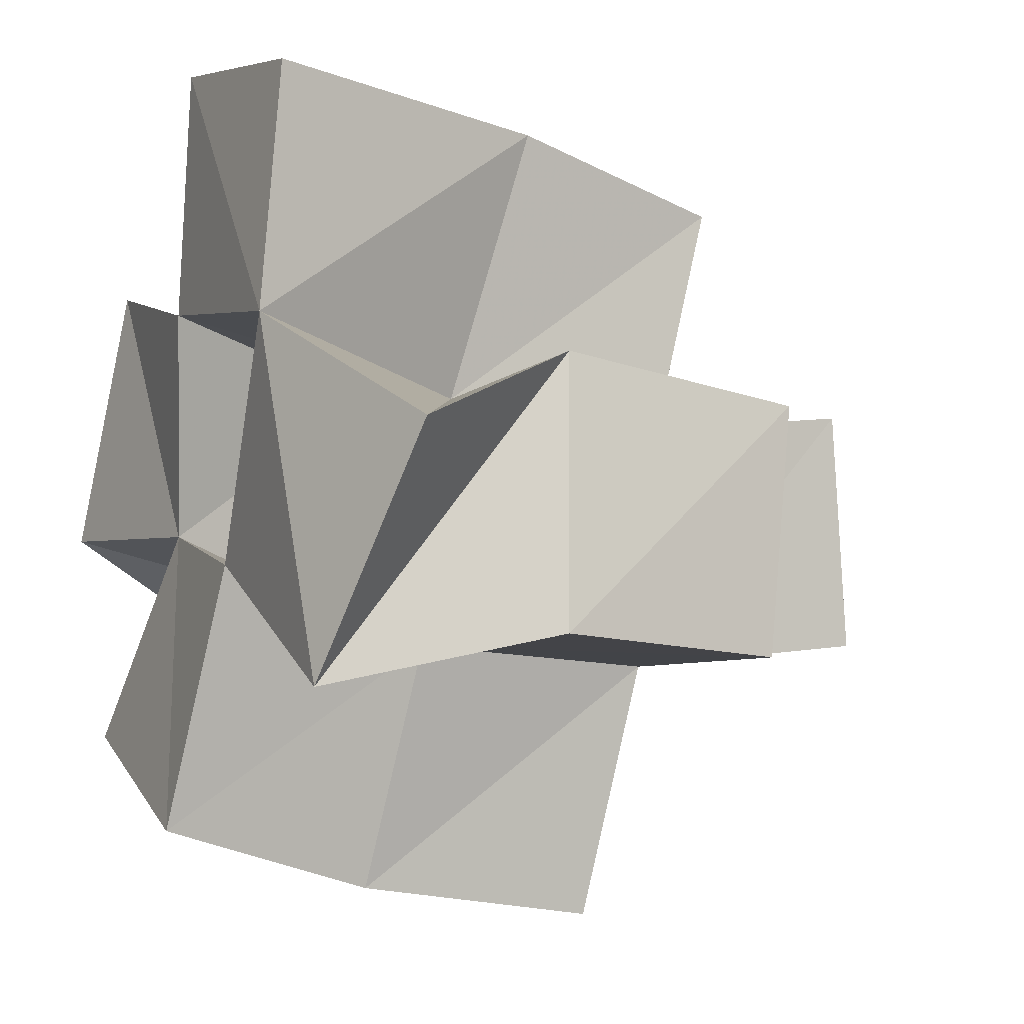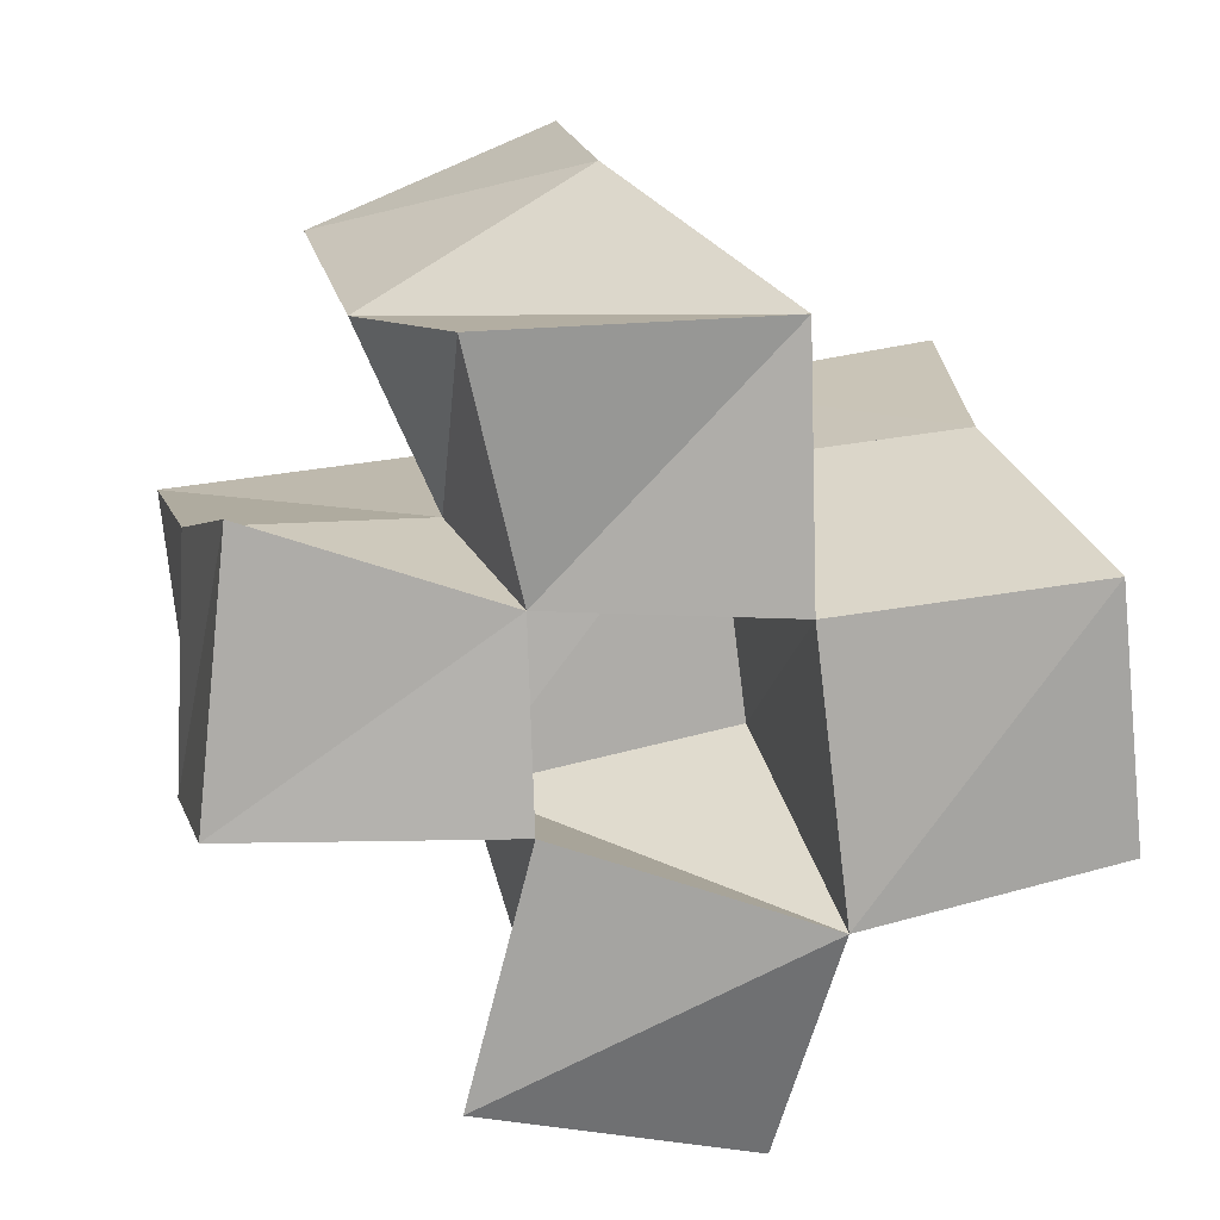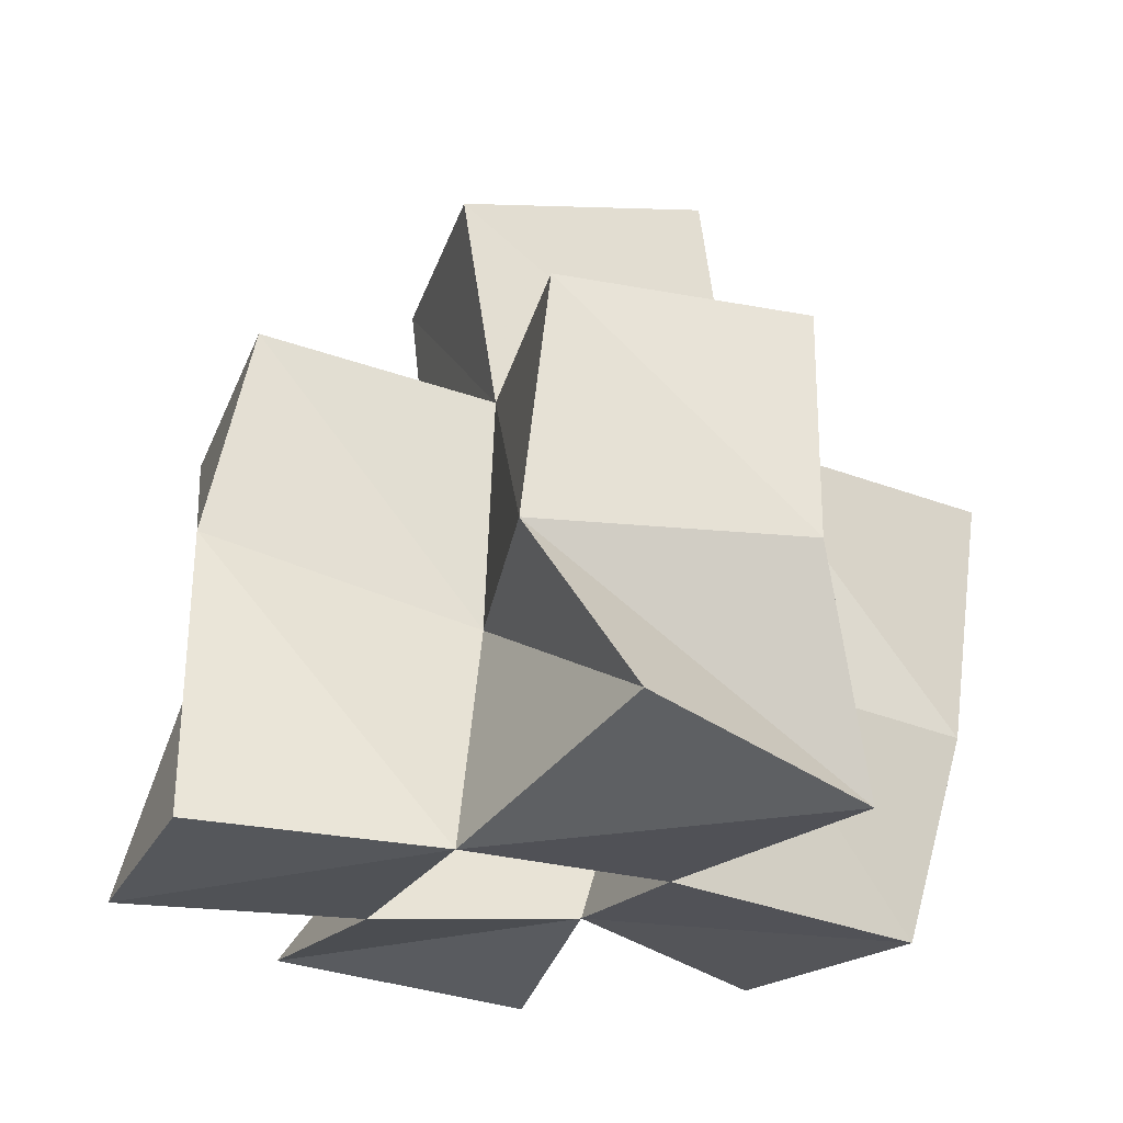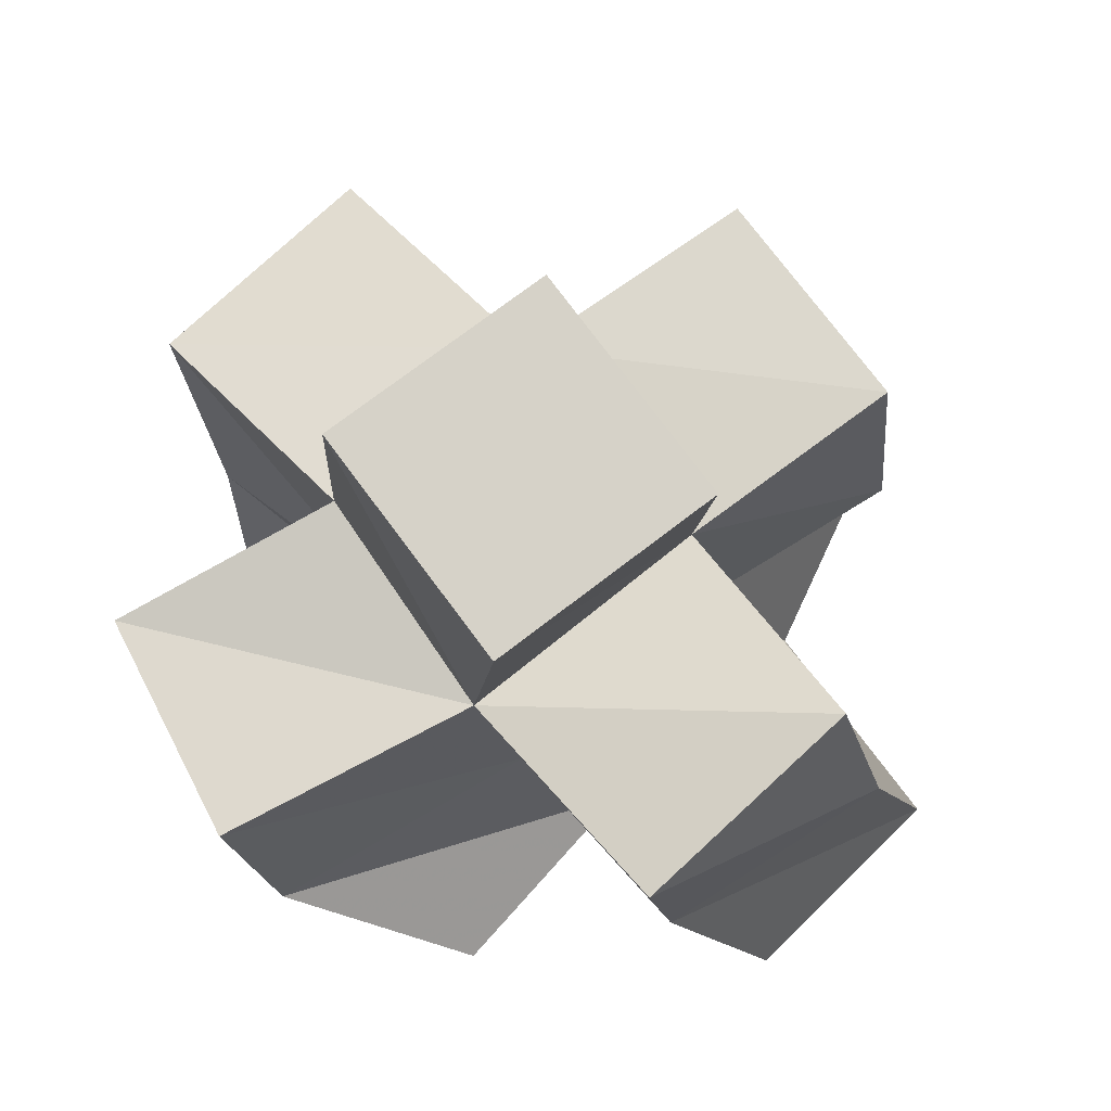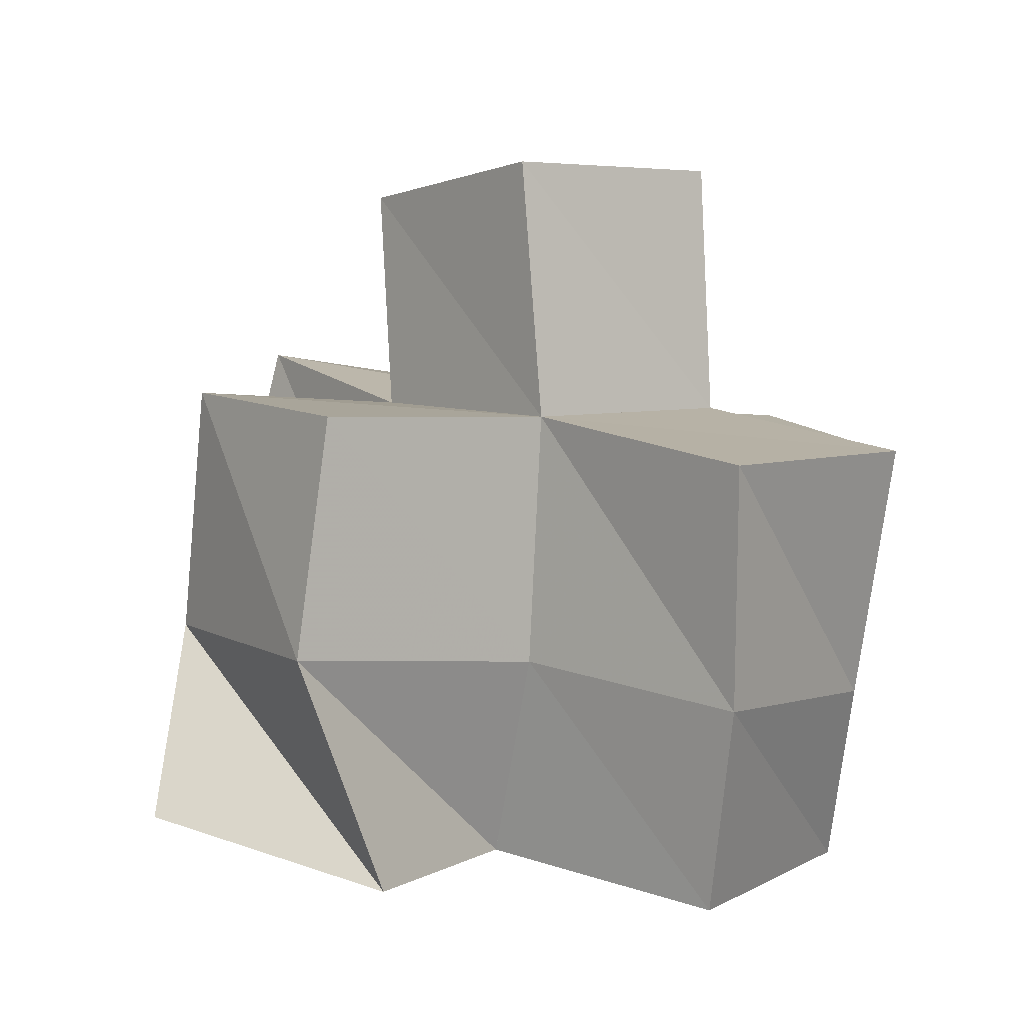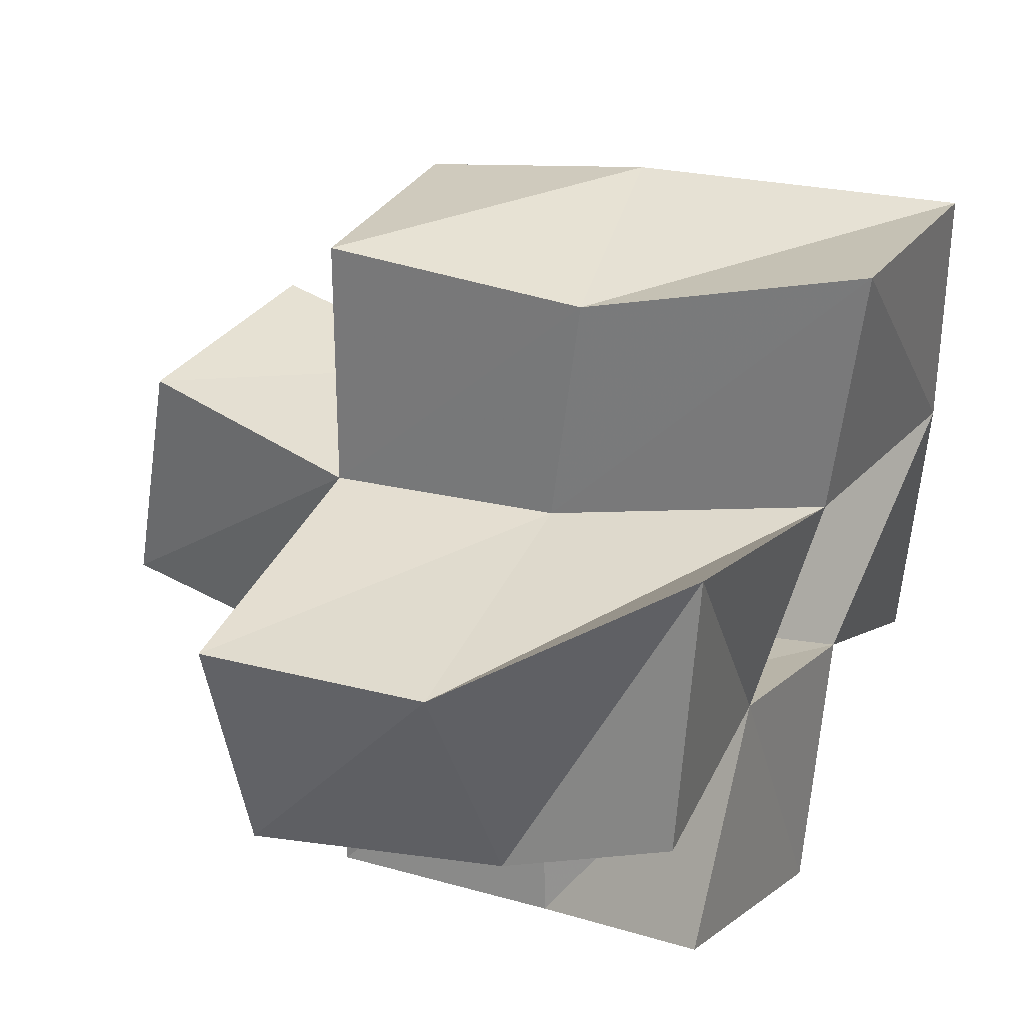
<metadata>
{"format":"obj","ext":"obj","renderer":"f3d","projection":"perspective","resolution":1024,"background":"white","views":[{"elev":-9.7,"azim":64.2,"up":"+Z"},{"elev":-75.5,"azim":-71.3,"up":"+Y"},{"elev":-22.8,"azim":81.2,"up":"+Y"},{"elev":73.3,"azim":-31.5,"up":"+Y"},{"elev":5.0,"azim":147.6,"up":"+Y"},{"elev":39.6,"azim":-59.4,"up":"+Z"}]}
</metadata>
<code>
v 0.005333 0.1 0.1852
v 0.00164 0.1348 0.1653
v 0.05265 0.1072 0.1799
v 0.04186 0.149 0.1669
v 0.02097 0.1045 0.2381
v -0.008334 0.1452 0.2127
v 0.06735 0.1013 0.2237
v 0.04822 0.151 0.2148
v 0.02184 0.1017 0.14
v 0.0274 0.1396 0.1252
v 0.07074 0.1 0.1176
v 0.07324 0.1418 0.1068
v 0.089 0.1048 0.1689
v 0.08952 0.147 0.1551
v 0.1194 0.1 0.2128
v 0.09497 0.1507 0.2054
v 0.07603 0.1 0.2723
v 0.05652 0.1499 0.2597
v 0.123 0.1024 0.2617
v 0.1054 0.1632 0.2601
v 0.1322 0.107 0.141
v 0.1452 0.1519 0.1517
v 0.1598 0.1167 0.1867
v 0.1437 0.153 0.2054
v -0.009496 0.1866 0.1561
v 0.03878 0.198 0.1609
v -0.013 0.1932 0.2059
v 0.04105 0.1967 0.21
v 0.02784 0.1908 0.1126
v 0.07619 0.1902 0.1019
v 0.08767 0.1977 0.1534
v 0.09444 0.199 0.2034
v 0.04946 0.2017 0.2596
v 0.09831 0.2085 0.2503
v 0.1389 0.1992 0.1502
v 0.1421 0.2022 0.1996
v 0.03832 0.2494 0.1655
v 0.08778 0.2499 0.1605
v 0.04339 0.2433 0.2154
v 0.09322 0.2439 0.2101
f 1 2 4
f 3 1 4
f 2 6 8
f 4 2 8
f 6 5 7
f 8 6 7
f 5 1 3
f 7 5 3
f 8 7 3
f 4 8 3
f 2 1 5
f 6 2 5
f 9 10 12
f 11 9 12
f 10 4 14
f 12 10 14
f 4 3 13
f 14 4 13
f 3 9 11
f 13 3 11
f 14 13 11
f 12 14 11
f 10 9 3
f 4 10 3
f 7 8 16
f 15 7 16
f 8 18 20
f 16 8 20
f 18 17 19
f 20 18 19
f 17 7 15
f 19 17 15
f 20 19 15
f 16 20 15
f 8 7 17
f 18 8 17
f 13 14 22
f 21 13 22
f 14 16 24
f 22 14 24
f 16 15 23
f 24 16 23
f 15 13 21
f 23 15 21
f 24 23 21
f 22 24 21
f 14 13 15
f 16 14 15
f 2 25 26
f 4 2 26
f 25 27 28
f 26 25 28
f 27 6 8
f 28 27 8
f 6 2 4
f 8 6 4
f 28 8 4
f 26 28 4
f 25 2 6
f 27 25 6
f 10 29 30
f 12 10 30
f 29 26 31
f 30 29 31
f 26 4 14
f 31 26 14
f 4 10 12
f 14 4 12
f 31 14 12
f 30 31 12
f 29 10 4
f 26 29 4
f 8 28 32
f 16 8 32
f 28 33 34
f 32 28 34
f 33 18 20
f 34 33 20
f 18 8 16
f 20 18 16
f 34 20 16
f 32 34 16
f 28 8 18
f 33 28 18
f 14 31 35
f 22 14 35
f 31 32 36
f 35 31 36
f 32 16 24
f 36 32 24
f 16 14 22
f 24 16 22
f 36 24 22
f 35 36 22
f 31 14 16
f 32 31 16
f 4 26 31
f 14 4 31
f 26 28 32
f 31 26 32
f 28 8 16
f 32 28 16
f 8 4 14
f 16 8 14
f 32 16 14
f 31 32 14
f 26 4 8
f 28 26 8
f 26 37 38
f 31 26 38
f 37 39 40
f 38 37 40
f 39 28 32
f 40 39 32
f 28 26 31
f 32 28 31
f 40 32 31
f 38 40 31
f 37 26 28
f 39 37 28

</code>
